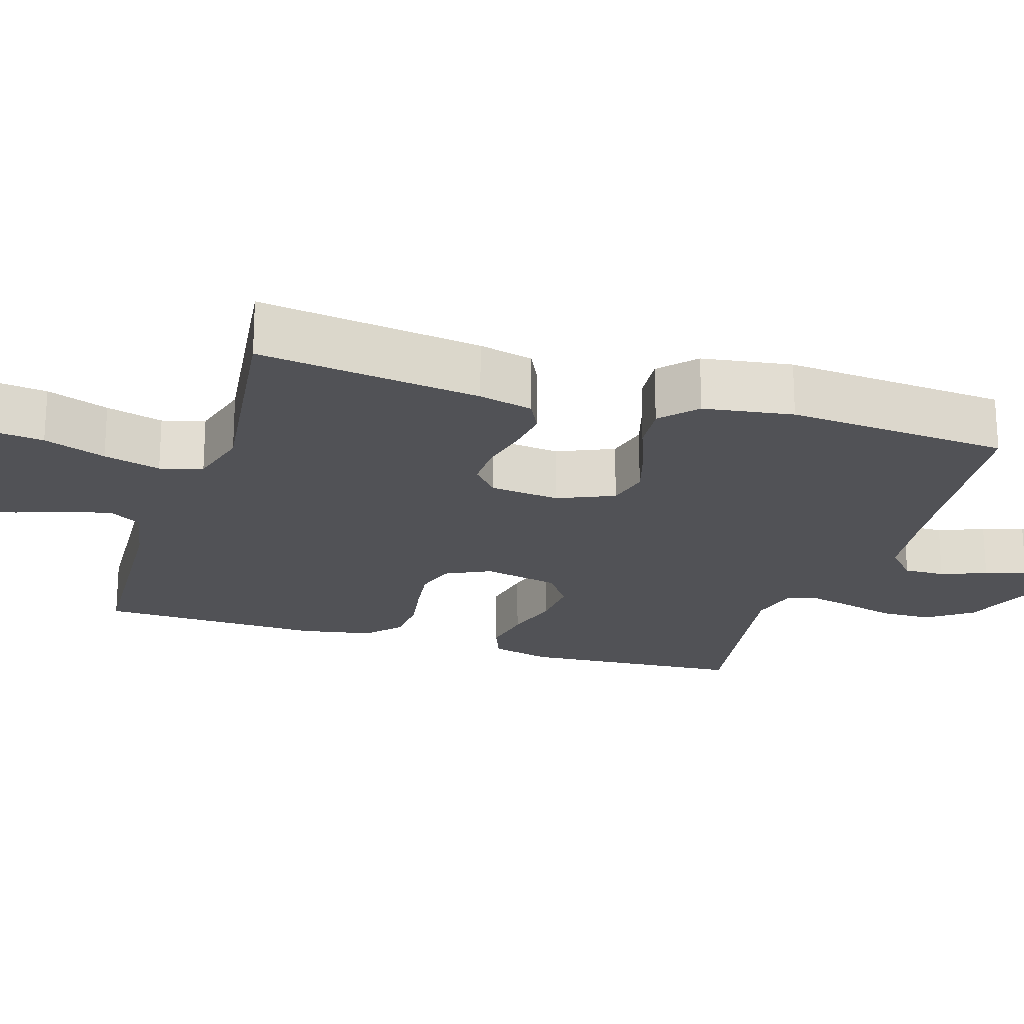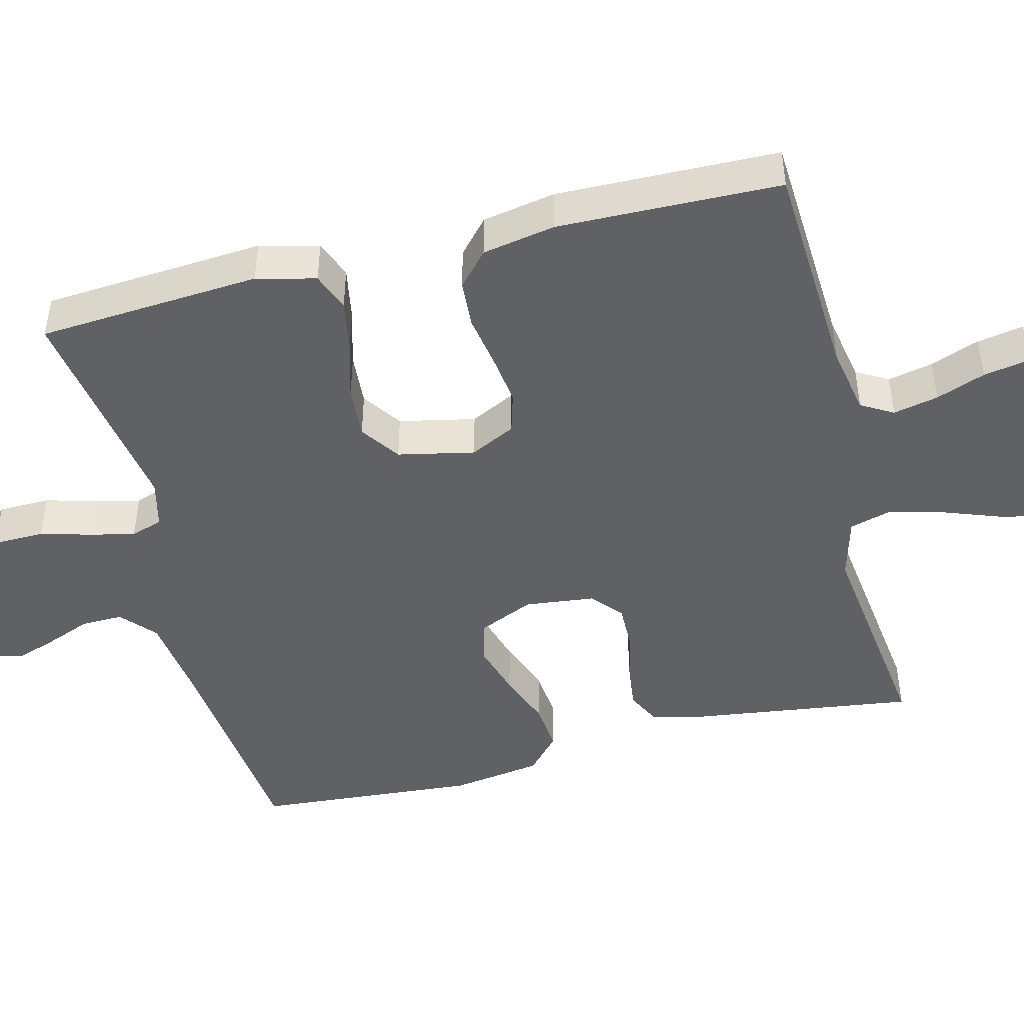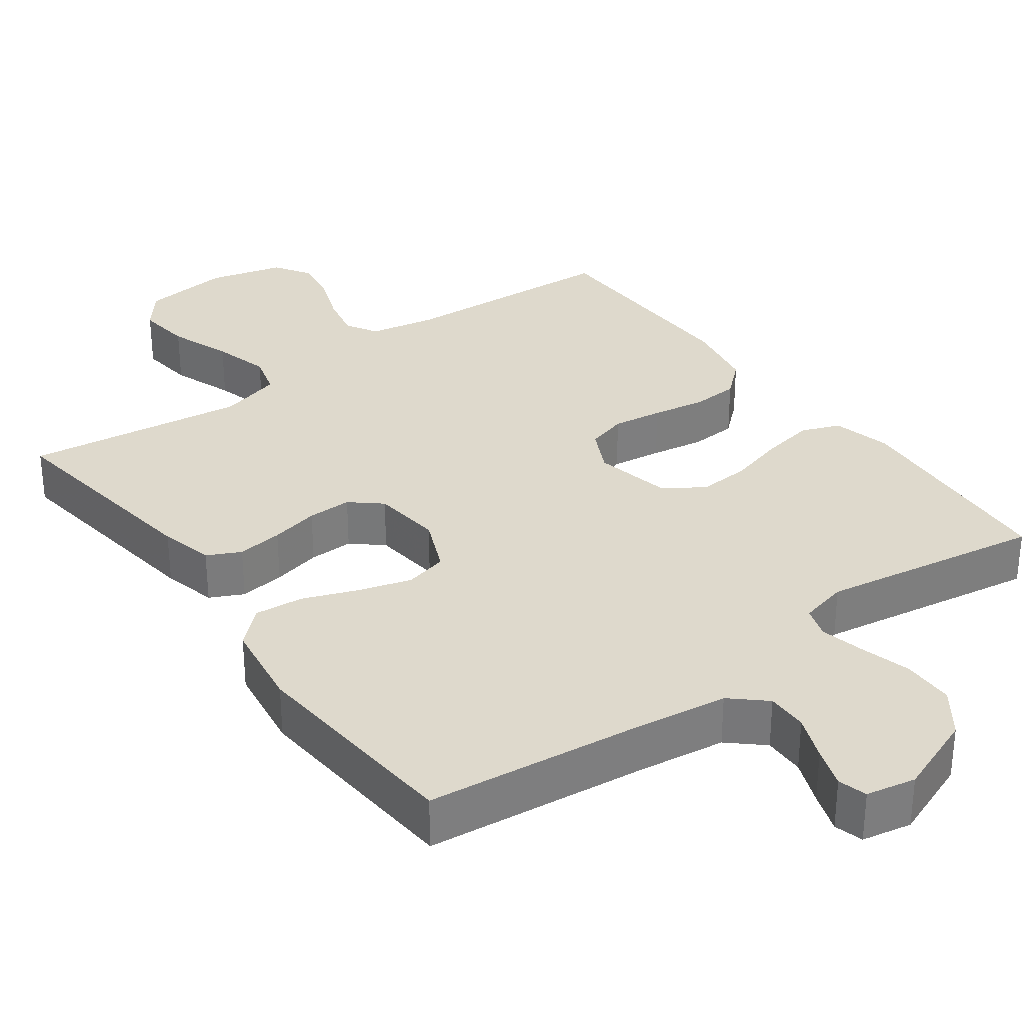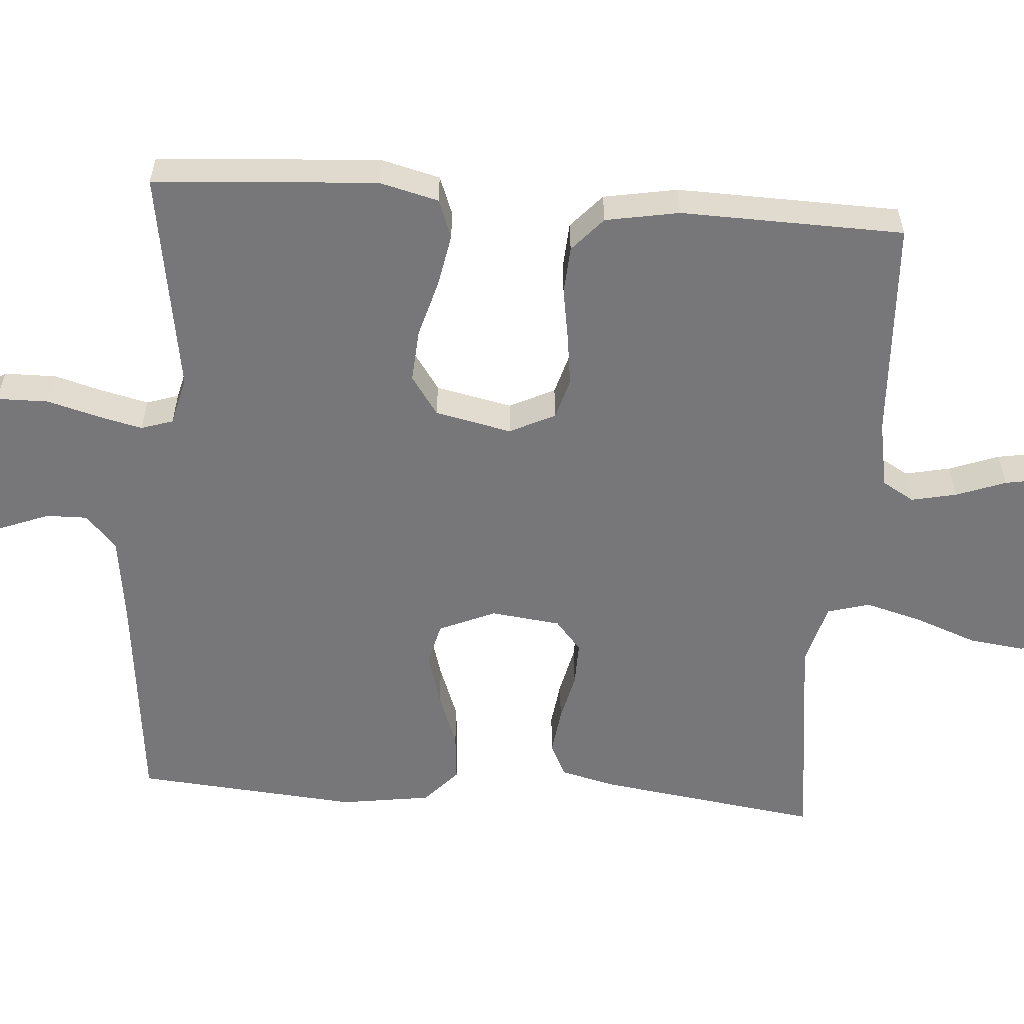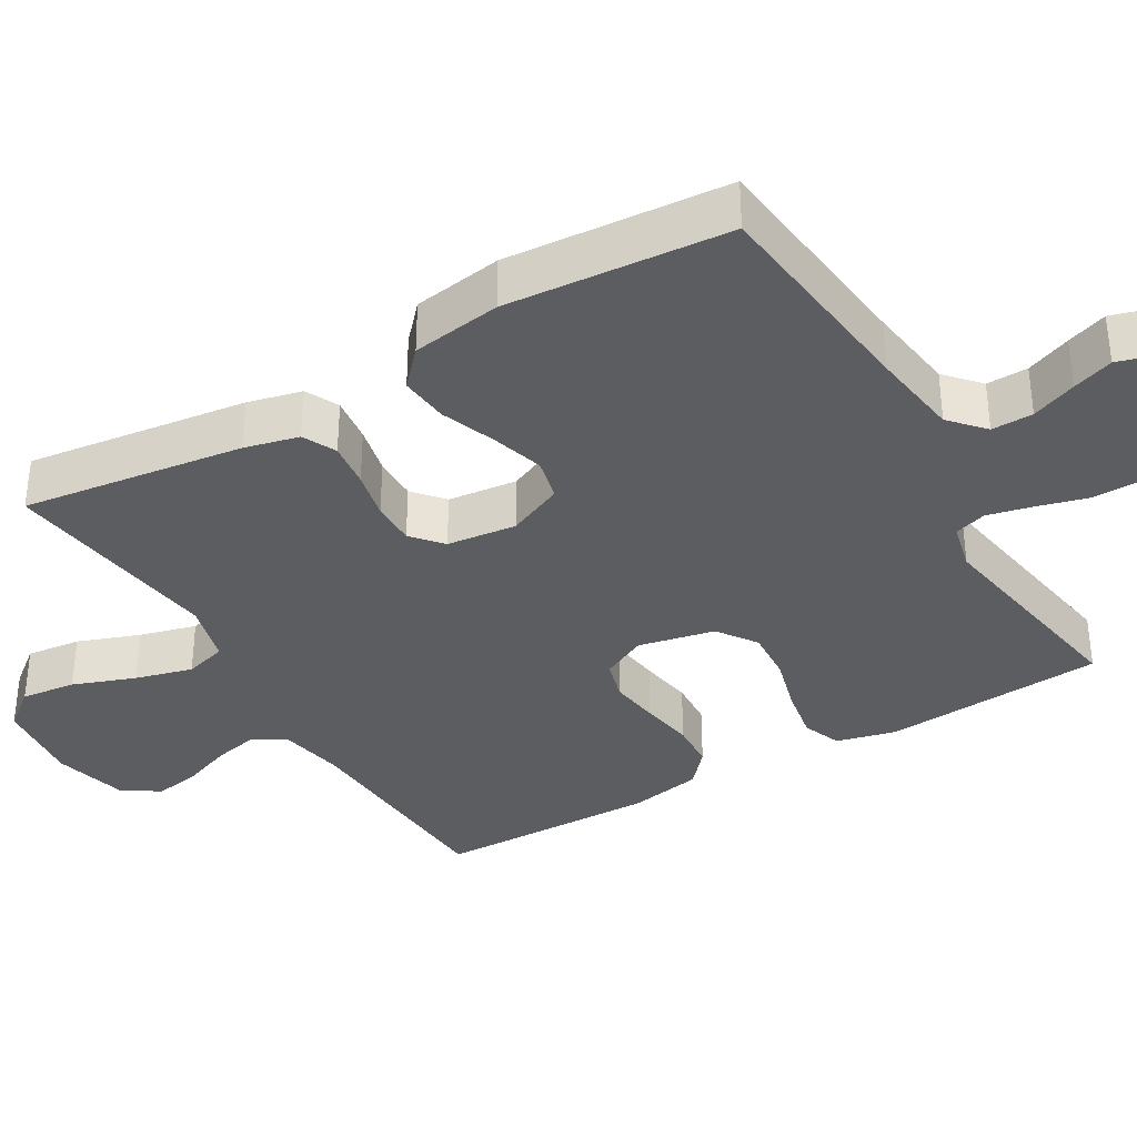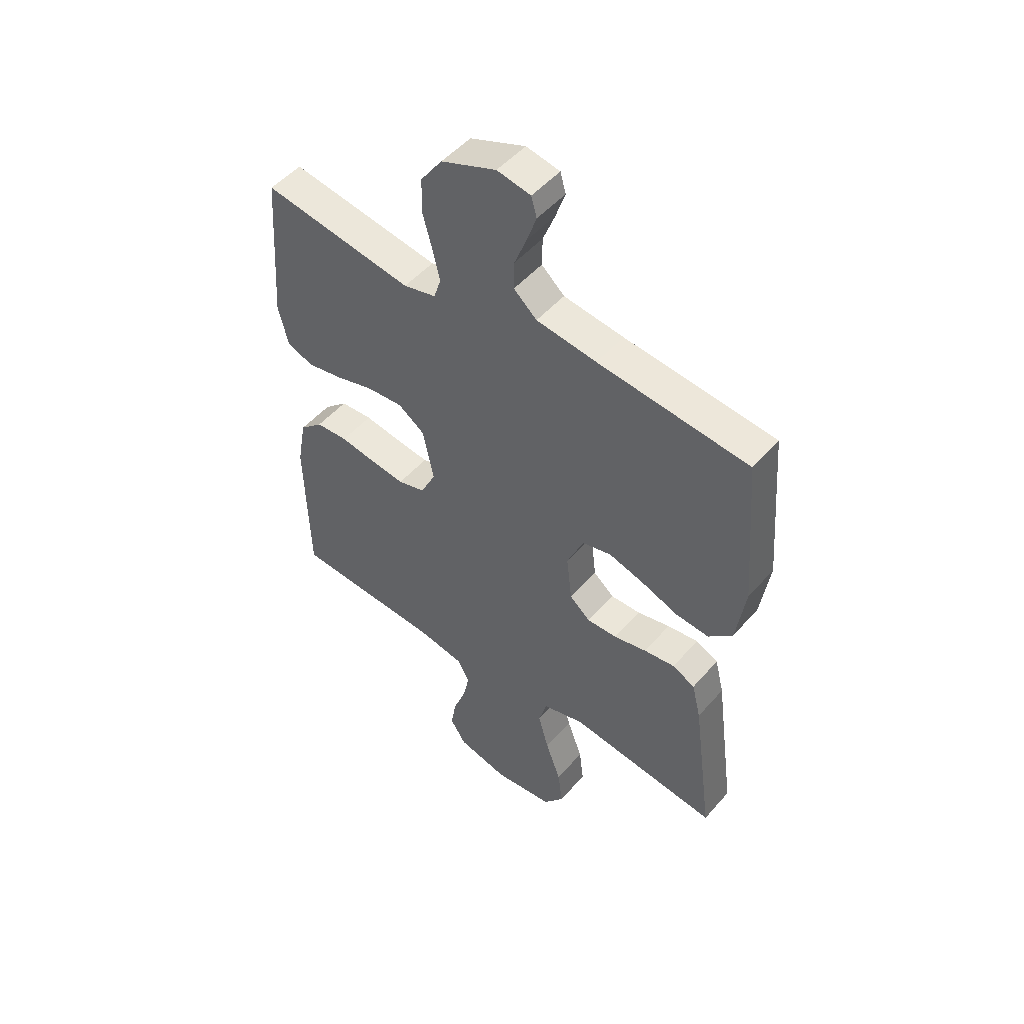
<metadata>
{"format":"obj","ext":"obj","renderer":"f3d","projection":"perspective","resolution":1024,"background":"white","views":[{"elev":-21.2,"azim":-107.4,"up":"+Y"},{"elev":-46.5,"azim":104.2,"up":"+Y"},{"elev":32.0,"azim":-36.1,"up":"+Y"},{"elev":-57.2,"azim":85.7,"up":"+Y"},{"elev":-35.4,"azim":-59.4,"up":"+Y"},{"elev":50.1,"azim":-140.7,"up":"+Z"}]}
</metadata>
<code>
v -0.5 0.07 0.5
v -0.2 0.07 0.532
v -0.08 0.07 0.548
v -0.034 0.07 0.589
v -0.035 0.07 0.645
v -0.059 0.07 0.706
v -0.078 0.07 0.761
v -0.067 0.07 0.8
v 0 0.07 0.813
v 0.11 0.07 0.77
v 0.153 0.07 0.71
v 0.154 0.07 0.64
v 0.135 0.07 0.571
v 0.121 0.07 0.511
v 0.135 0.07 0.468
v 0.2 0.07 0.452
v 0.5 0.07 0.5
v 0.521 0.07 0.2
v 0.501 0.07 0.12
v 0.449 0.07 0.1
v 0.378 0.07 0.113
v 0.3 0.07 0.135
v 0.229 0.07 0.14
v 0.176 0.07 0.103
v 0.154 0.07 0
v 0.184 0.07 -0.061
v 0.239 0.07 -0.077
v 0.307 0.07 -0.068
v 0.379 0.07 -0.056
v 0.443 0.07 -0.06
v 0.489 0.07 -0.101
v 0.507 0.07 -0.2
v 0.5 0.07 -0.5
v 0.2 0.07 -0.516
v 0.109 0.07 -0.533
v 0.084 0.07 -0.576
v 0.097 0.07 -0.637
v 0.122 0.07 -0.704
v 0.133 0.07 -0.767
v 0.101 0.07 -0.817
v 0 0.07 -0.843
v -0.12 0.07 -0.829
v -0.161 0.07 -0.777
v -0.152 0.07 -0.703
v -0.121 0.07 -0.619
v -0.1 0.07 -0.542
v -0.116 0.07 -0.485
v -0.2 0.07 -0.462
v -0.5 0.07 -0.5
v -0.459 0.07 -0.2
v -0.441 0.07 -0.127
v -0.396 0.07 -0.105
v -0.334 0.07 -0.113
v -0.268 0.07 -0.128
v -0.208 0.07 -0.129
v -0.167 0.07 -0.094
v -0.156 0.07 0
v -0.189 0.07 0.076
v -0.247 0.07 0.09
v -0.318 0.07 0.069
v -0.392 0.07 0.041
v -0.458 0.07 0.035
v -0.506 0.07 0.079
v -0.524 0.07 0.2
v -0.5 0 0.5
v -0.2 0 0.532
v -0.08 0 0.548
v -0.034 0 0.589
v -0.035 0 0.645
v -0.059 0 0.706
v -0.078 0 0.761
v -0.067 0 0.8
v 0 0 0.813
v 0.11 0 0.77
v 0.153 0 0.71
v 0.154 0 0.64
v 0.135 0 0.571
v 0.121 0 0.511
v 0.135 0 0.468
v 0.2 0 0.452
v 0.5 0 0.5
v 0.521 0 0.2
v 0.501 0 0.12
v 0.449 0 0.1
v 0.378 0 0.113
v 0.3 0 0.135
v 0.229 0 0.14
v 0.176 0 0.103
v 0.154 0 0
v 0.184 0 -0.061
v 0.239 0 -0.077
v 0.307 0 -0.068
v 0.379 0 -0.056
v 0.443 0 -0.06
v 0.489 0 -0.101
v 0.507 0 -0.2
v 0.5 0 -0.5
v 0.2 0 -0.516
v 0.109 0 -0.533
v 0.084 0 -0.576
v 0.097 0 -0.637
v 0.122 0 -0.704
v 0.133 0 -0.767
v 0.101 0 -0.817
v 0 0 -0.843
v -0.12 0 -0.829
v -0.161 0 -0.777
v -0.152 0 -0.703
v -0.121 0 -0.619
v -0.1 0 -0.542
v -0.116 0 -0.485
v -0.2 0 -0.462
v -0.5 0 -0.5
v -0.459 0 -0.2
v -0.441 0 -0.127
v -0.396 0 -0.105
v -0.334 0 -0.113
v -0.268 0 -0.128
v -0.208 0 -0.129
v -0.167 0 -0.094
v -0.156 0 0
v -0.189 0 0.076
v -0.247 0 0.09
v -0.318 0 0.069
v -0.392 0 0.041
v -0.458 0 0.035
v -0.506 0 0.079
v -0.524 0 0.2
f 63 64 1 2
f 60 61 62 63
f 59 60 63 2
f 58 59 2 3
f 57 58 3 4
f 56 57 4
f 51 52 53 54
f 51 54 55
f 48 49 50 51
f 47 48 51 55
f 46 47 55 56
f 42 43 44 45
f 42 45 46
f 41 42 46
f 37 38 39 40
f 36 37 40 41
f 31 32 33 34
f 31 34 35
f 28 29 30 31
f 27 28 31 35
f 26 27 35 36
f 19 20 21 22
f 17 18 19 22
f 16 17 22 23
f 15 16 23 24
f 10 11 12 13
f 10 13 14
f 9 10 14
f 5 6 7 8
f 5 8 9 14
f 41 46 56 4
f 25 26 36 41
f 14 15 24 25
f 14 25 41
f 4 5 14 41
f 66 65 128 127
f 127 126 125 124
f 66 127 124 123
f 67 66 123 122
f 68 67 122 121
f 68 121 120
f 118 117 116 115
f 119 118 115
f 115 114 113 112
f 119 115 112 111
f 120 119 111 110
f 109 108 107 106
f 110 109 106
f 110 106 105
f 104 103 102 101
f 105 104 101 100
f 98 97 96 95
f 99 98 95
f 95 94 93 92
f 99 95 92 91
f 100 99 91 90
f 86 85 84 83
f 86 83 82 81
f 87 86 81 80
f 88 87 80 79
f 77 76 75 74
f 78 77 74
f 78 74 73
f 72 71 70 69
f 78 73 72 69
f 68 120 110 105
f 105 100 90 89
f 89 88 79 78
f 105 89 78
f 105 78 69 68
f 1 65 66 2
f 2 66 67 3
f 3 67 68 4
f 4 68 69 5
f 5 69 70 6
f 6 70 71 7
f 7 71 72 8
f 8 72 73 9
f 9 73 74 10
f 10 74 75 11
f 11 75 76 12
f 12 76 77 13
f 13 77 78 14
f 14 78 79 15
f 15 79 80 16
f 16 80 81 17
f 17 81 82 18
f 18 82 83 19
f 19 83 84 20
f 20 84 85 21
f 21 85 86 22
f 22 86 87 23
f 23 87 88 24
f 24 88 89 25
f 25 89 90 26
f 26 90 91 27
f 27 91 92 28
f 28 92 93 29
f 29 93 94 30
f 30 94 95 31
f 31 95 96 32
f 32 96 97 33
f 33 97 98 34
f 34 98 99 35
f 35 99 100 36
f 36 100 101 37
f 37 101 102 38
f 38 102 103 39
f 39 103 104 40
f 40 104 105 41
f 41 105 106 42
f 42 106 107 43
f 43 107 108 44
f 44 108 109 45
f 45 109 110 46
f 46 110 111 47
f 47 111 112 48
f 48 112 113 49
f 49 113 114 50
f 50 114 115 51
f 51 115 116 52
f 52 116 117 53
f 53 117 118 54
f 54 118 119 55
f 55 119 120 56
f 56 120 121 57
f 57 121 122 58
f 58 122 123 59
f 59 123 124 60
f 60 124 125 61
f 61 125 126 62
f 62 126 127 63
f 63 127 128 64
f 64 128 65 1

</code>
